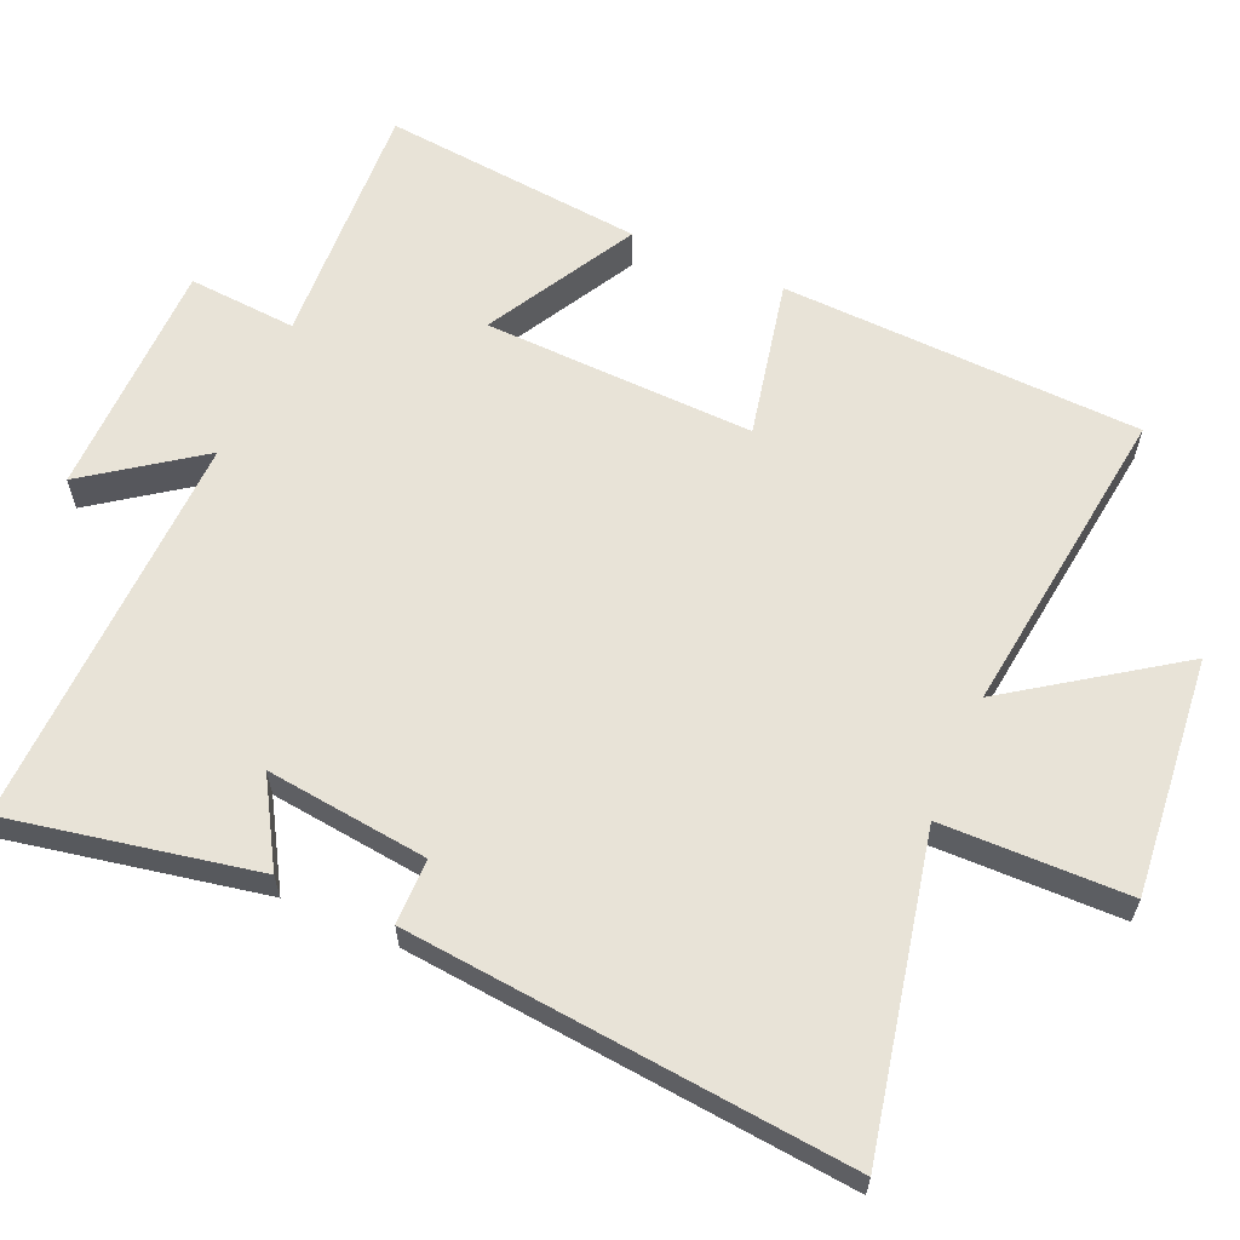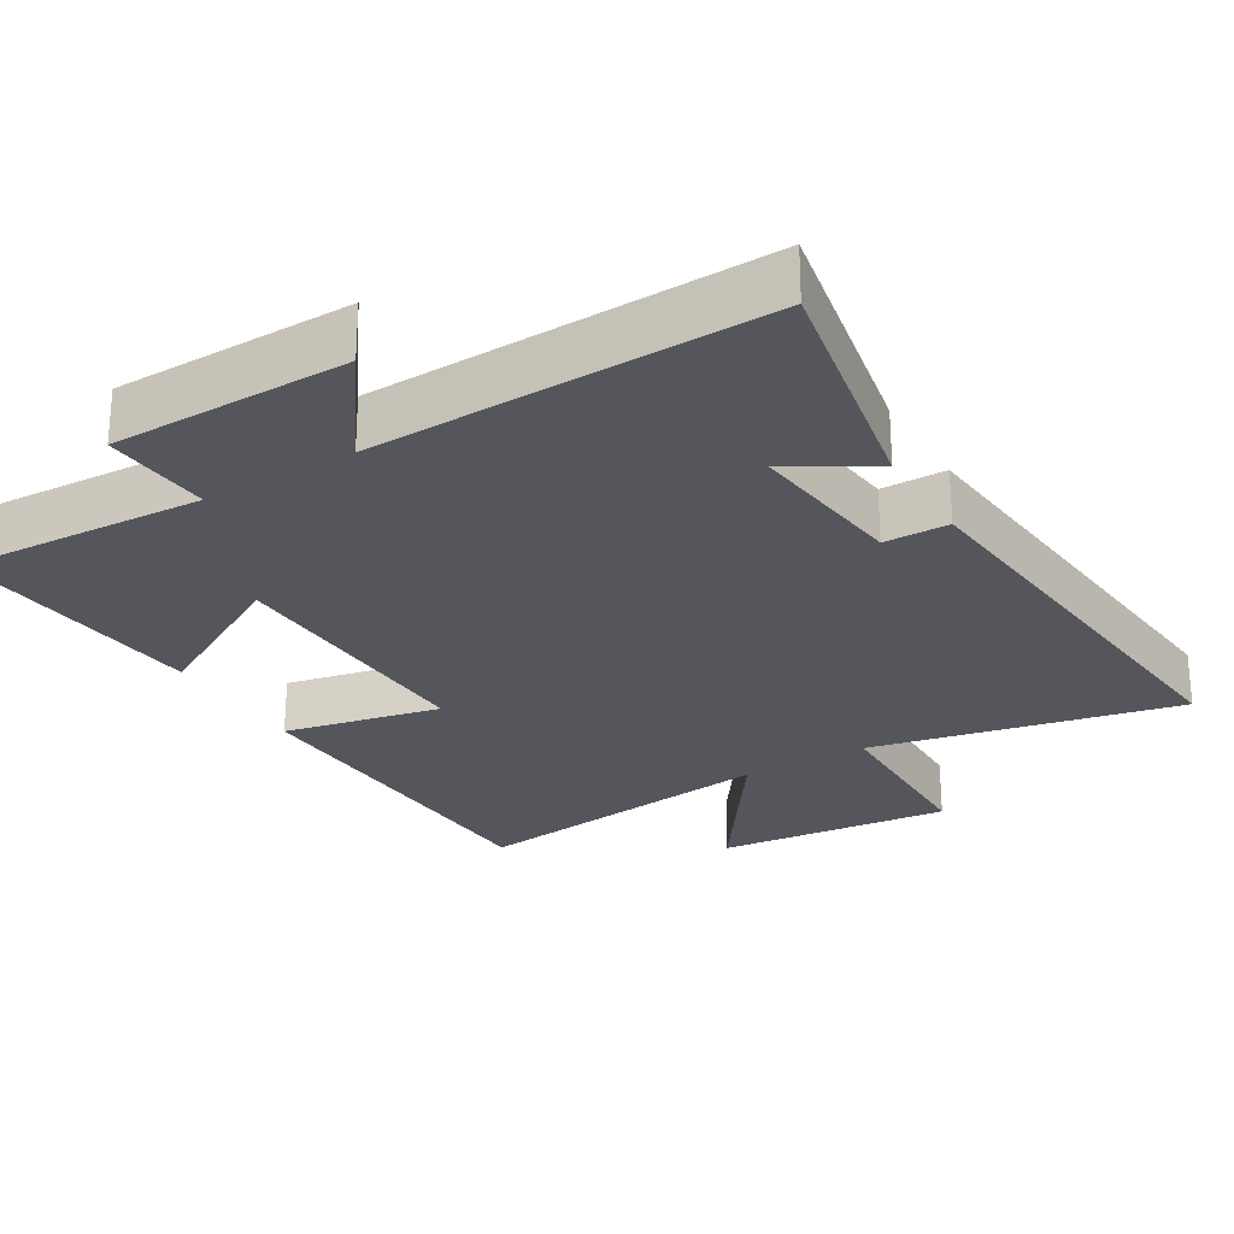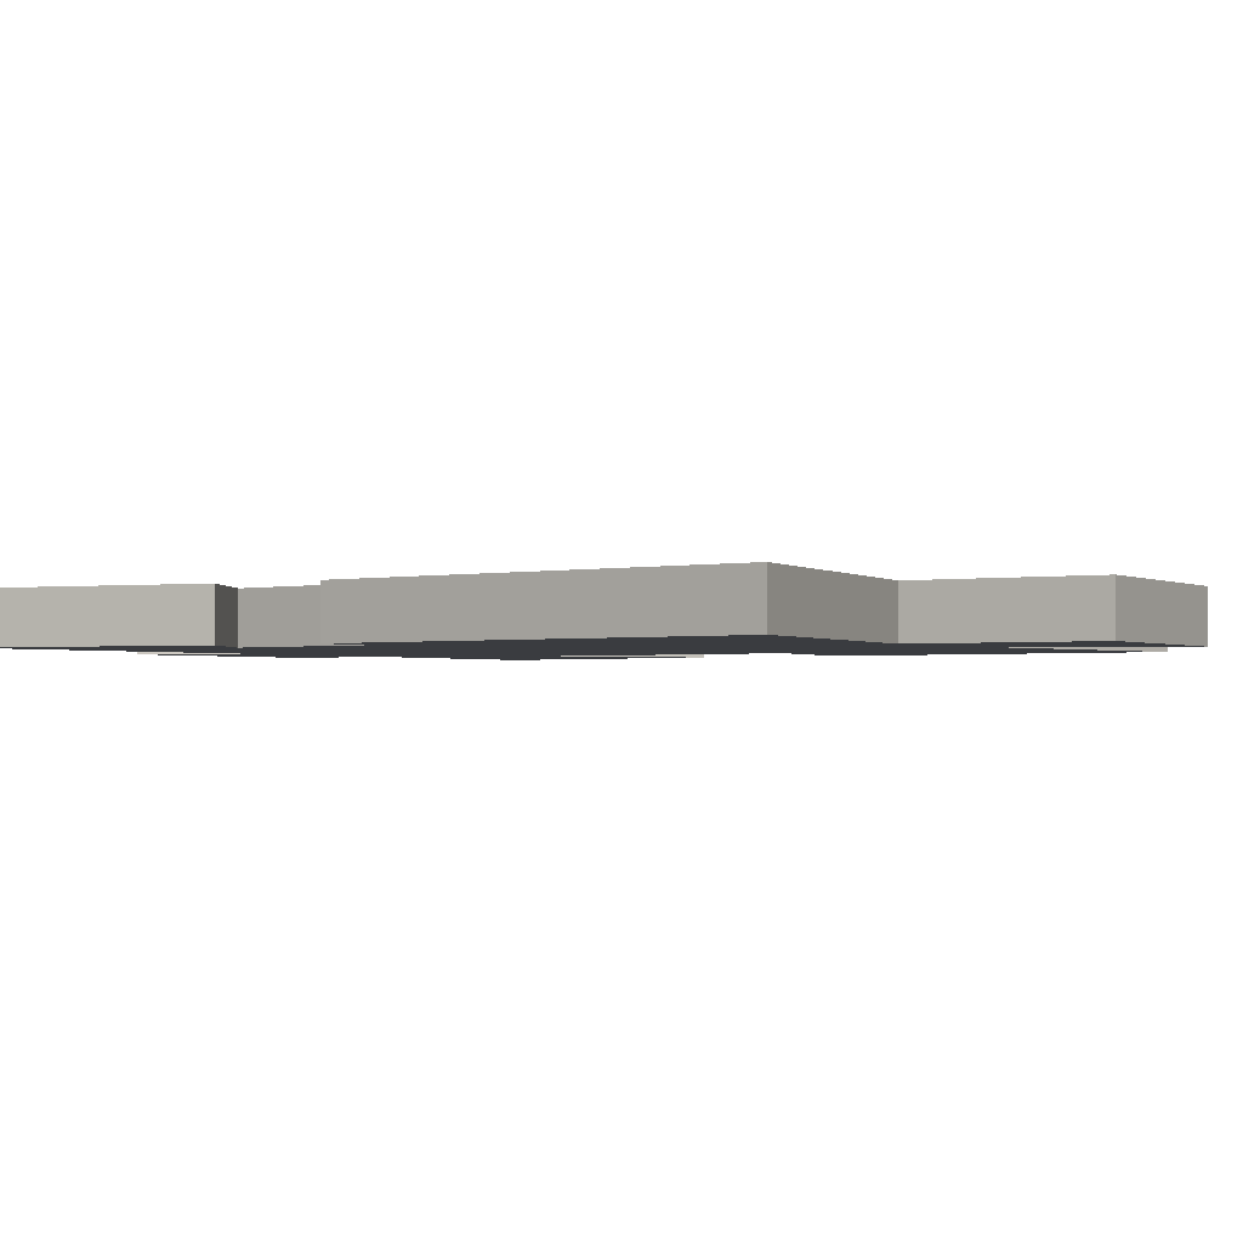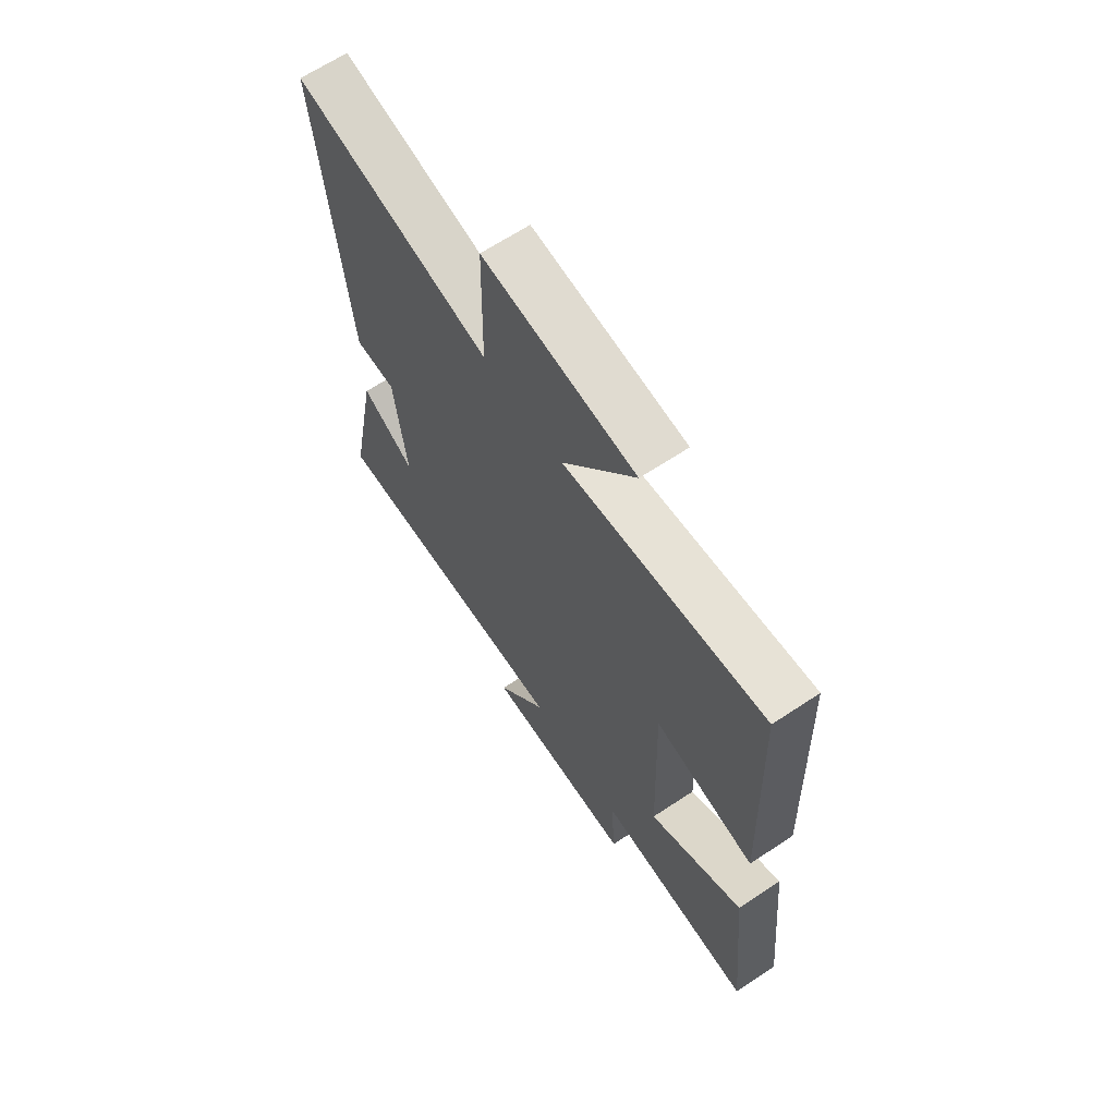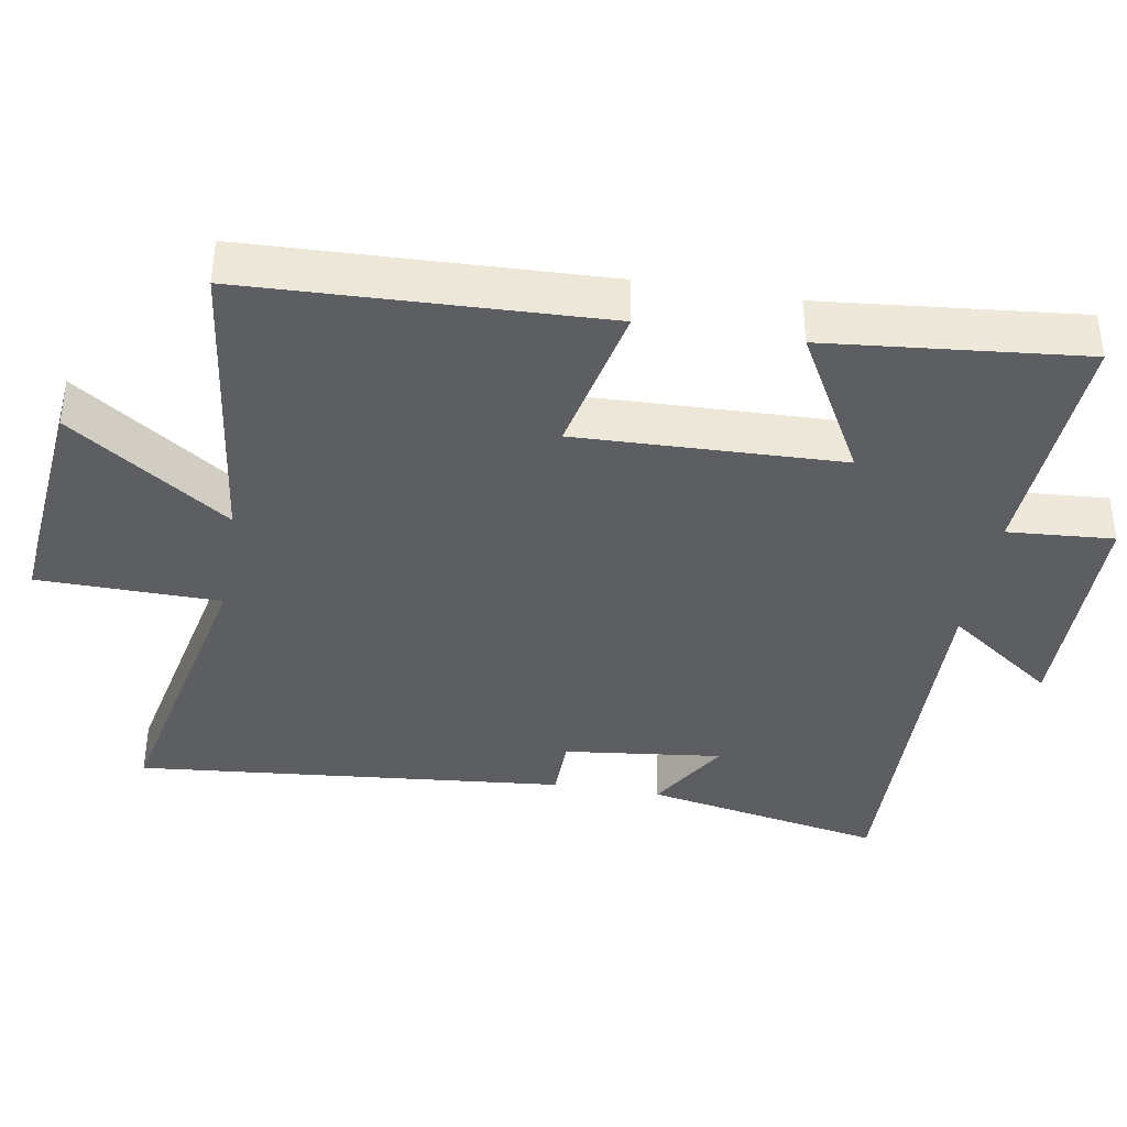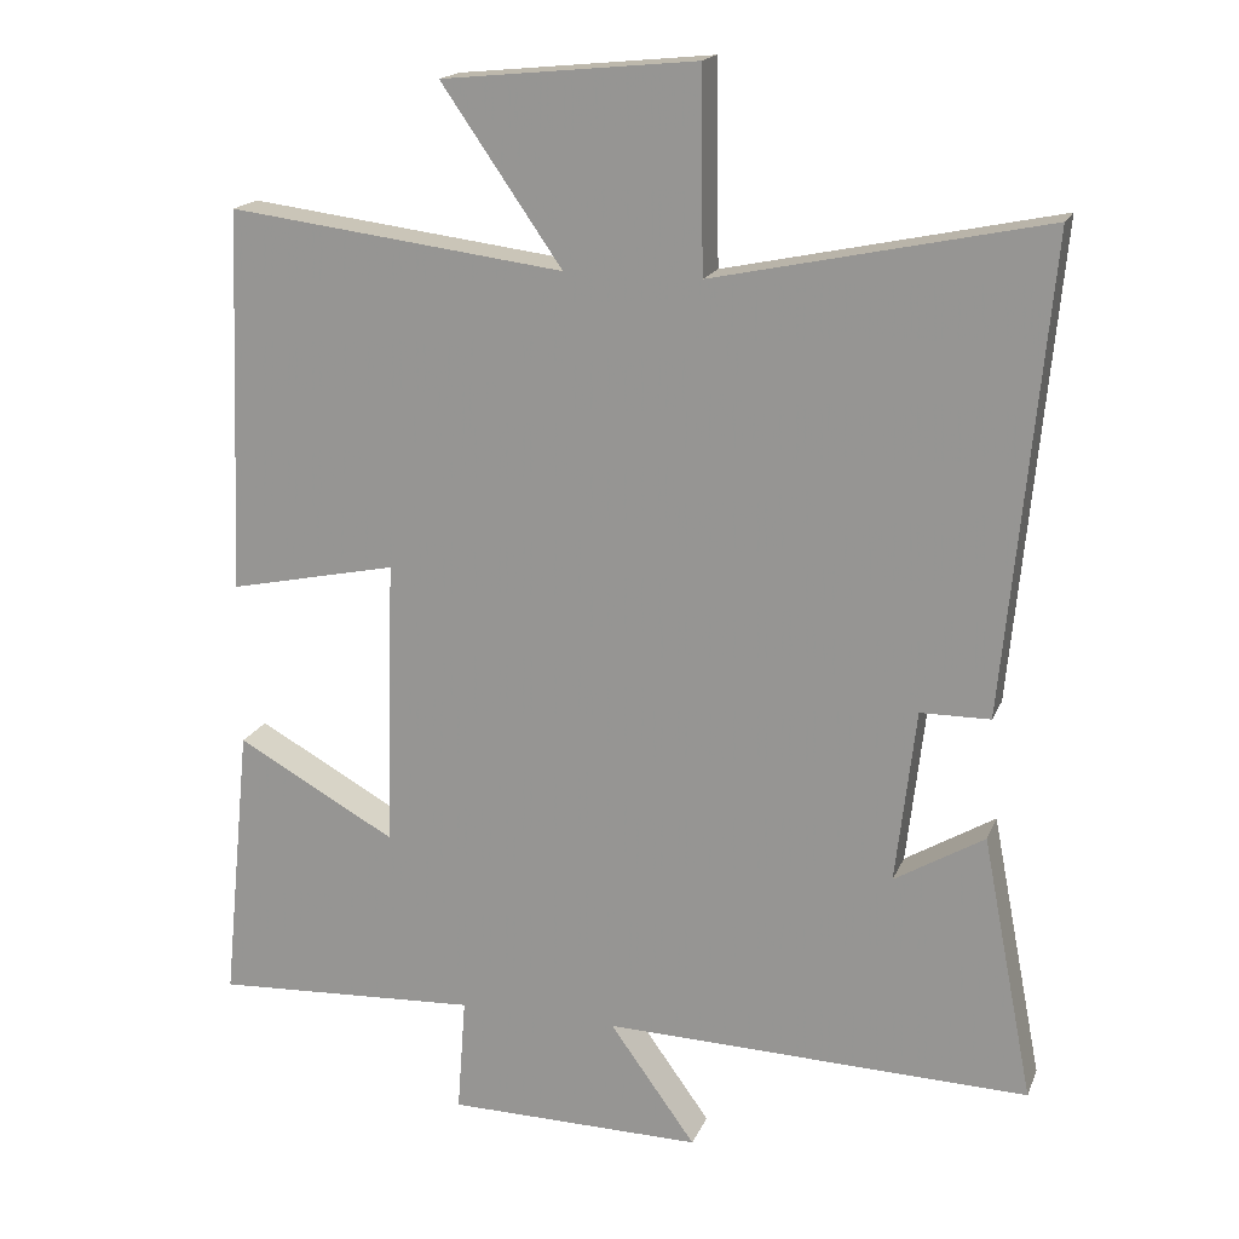
<metadata>
{"format":"obj","ext":"obj","renderer":"f3d","projection":"perspective","resolution":1024,"background":"white","views":[{"elev":62.0,"azim":-66.4,"up":"+Y"},{"elev":-26.2,"azim":-149.1,"up":"+Y"},{"elev":-1.7,"azim":-55.8,"up":"+Y"},{"elev":66.1,"azim":56.4,"up":"+Z"},{"elev":-38.3,"azim":80.3,"up":"+Y"},{"elev":17.7,"azim":-162.6,"up":"+Z"}]}
</metadata>
<code>
v -0.566 0.07 -0.516
v -0.5 0.07 -0.175
v -0.384 0.07 -0.244
v -0.41 0.07 -0.02
v -0.5 0.07 -0.019
v -0.558 0.07 0.59
v -0.13 0.07 0.5
v -0.126 0.07 0.757
v 0.202 0.07 0.725
v 0.046 0.07 0.5
v 0.481 0.07 0.555
v 0.5 0.07 0.058
v 0.282 0.07 0.104
v 0.294 0.07 -0.27
v 0.5 0.07 -0.156
v 0.536 0.07 -0.518
v 0.192 0.07 -0.5
v 0.203 0.07 -0.65
v -0.127 0.07 -0.654
v -0.016 0.07 -0.5
v -0.566 0 -0.516
v -0.5 0 -0.175
v -0.384 0 -0.244
v -0.41 0 -0.02
v -0.5 0 -0.019
v -0.558 0 0.59
v -0.13 0 0.5
v -0.126 0 0.757
v 0.202 0 0.725
v 0.046 0 0.5
v 0.481 0 0.555
v 0.5 0 0.058
v 0.282 0 0.104
v 0.294 0 -0.27
v 0.5 0 -0.156
v 0.536 0 -0.518
v 0.192 0 -0.5
v 0.203 0 -0.65
v -0.127 0 -0.654
v -0.016 0 -0.5
f 17 18 19 20
f 14 15 16 17
f 13 14 17 20
f 10 11 12 13
f 10 13 20
f 7 8 9 10
f 7 10 20
f 4 5 6 7
f 3 4 7 20
f 1 2 3 20
f 40 39 38 37
f 37 36 35 34
f 40 37 34 33
f 33 32 31 30
f 40 33 30
f 30 29 28 27
f 40 30 27
f 27 26 25 24
f 40 27 24 23
f 40 23 22 21
f 1 21 22 2
f 2 22 23 3
f 3 23 24 4
f 4 24 25 5
f 5 25 26 6
f 6 26 27 7
f 7 27 28 8
f 8 28 29 9
f 9 29 30 10
f 10 30 31 11
f 11 31 32 12
f 12 32 33 13
f 13 33 34 14
f 14 34 35 15
f 15 35 36 16
f 16 36 37 17
f 17 37 38 18
f 18 38 39 19
f 19 39 40 20
f 20 40 21 1

</code>
